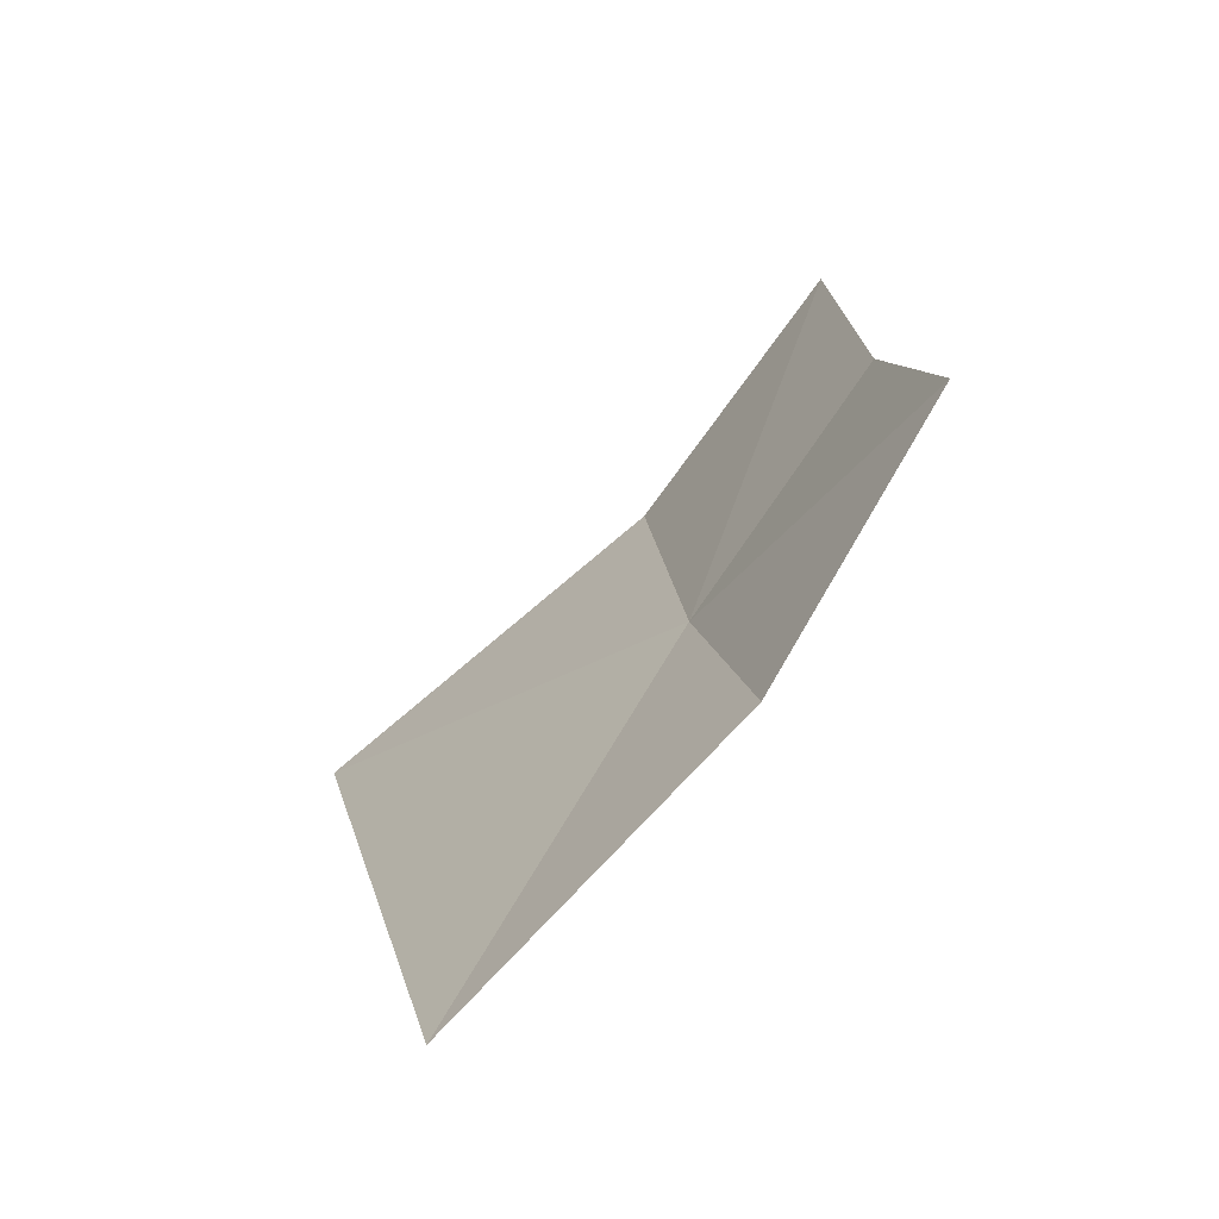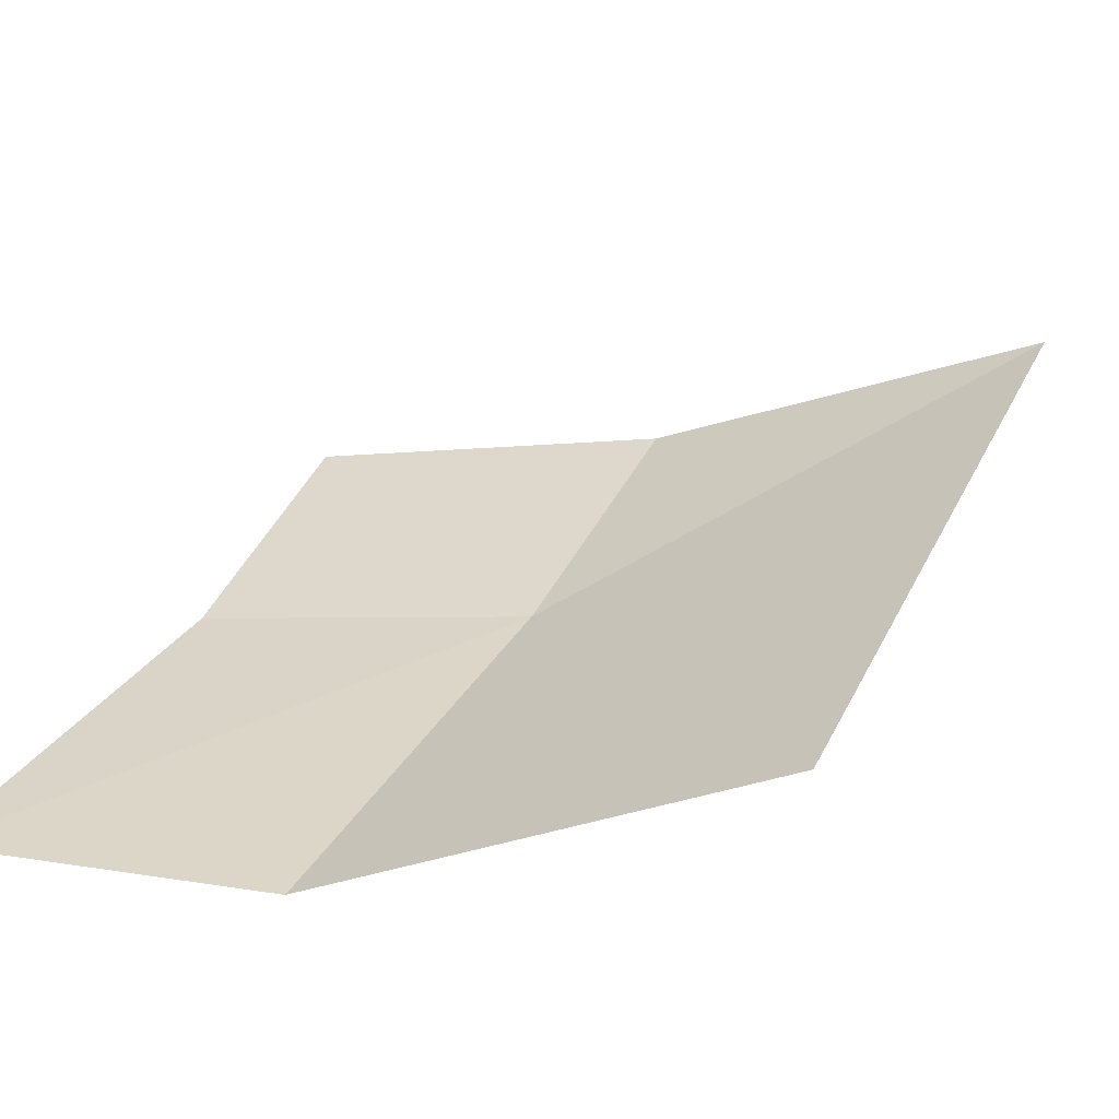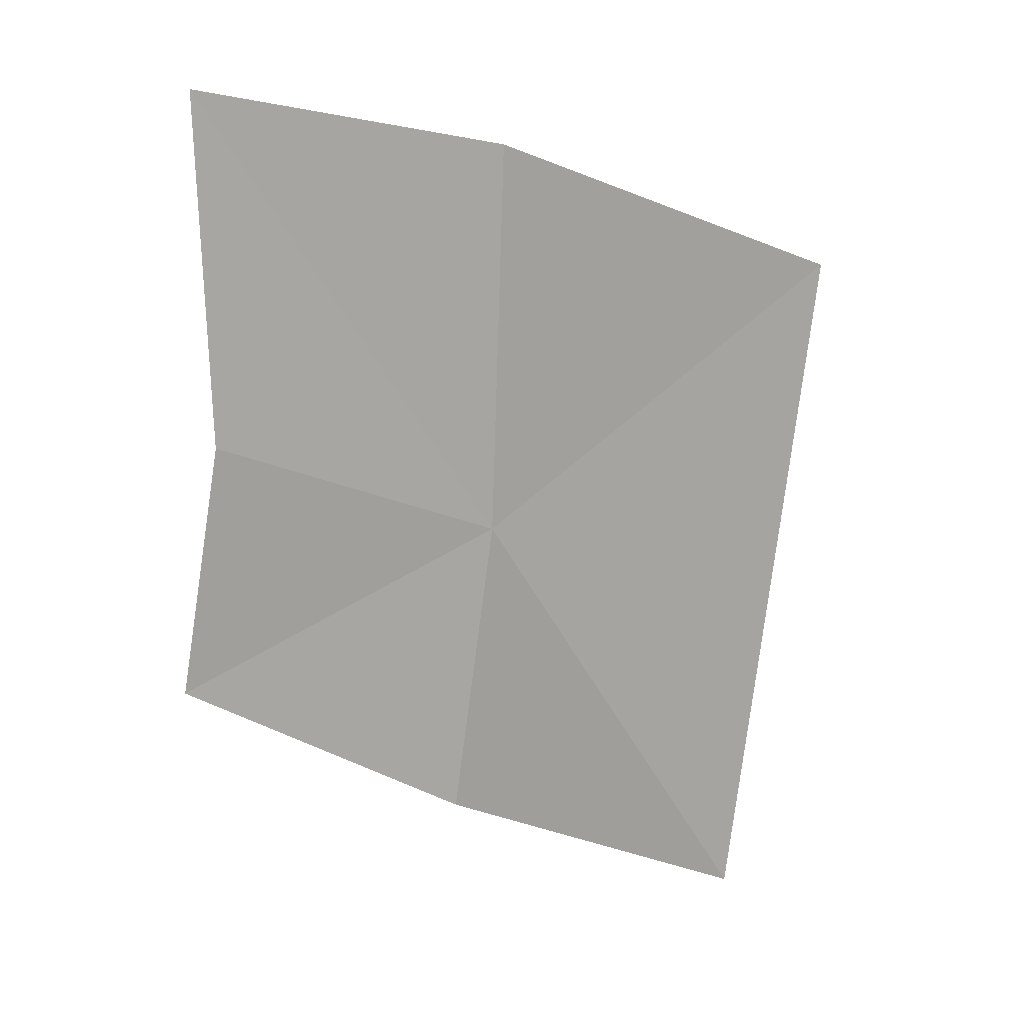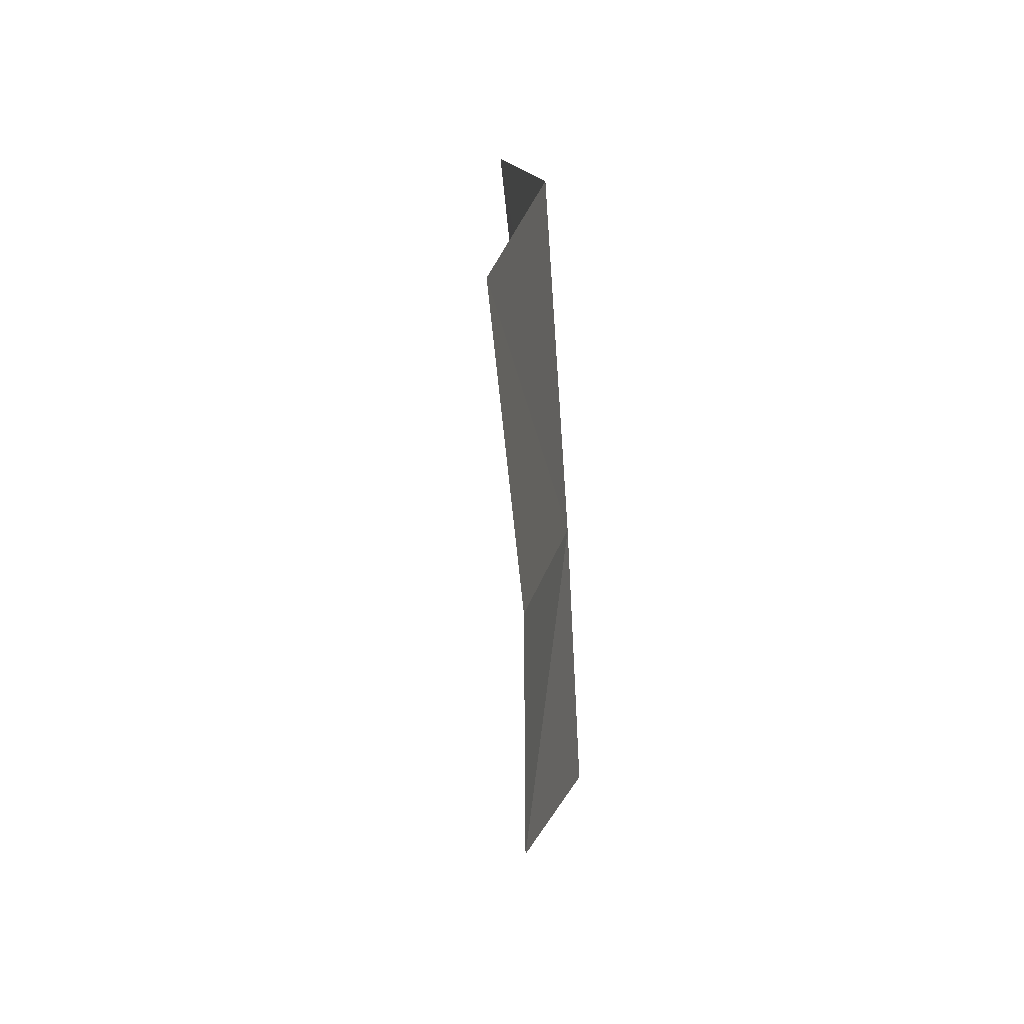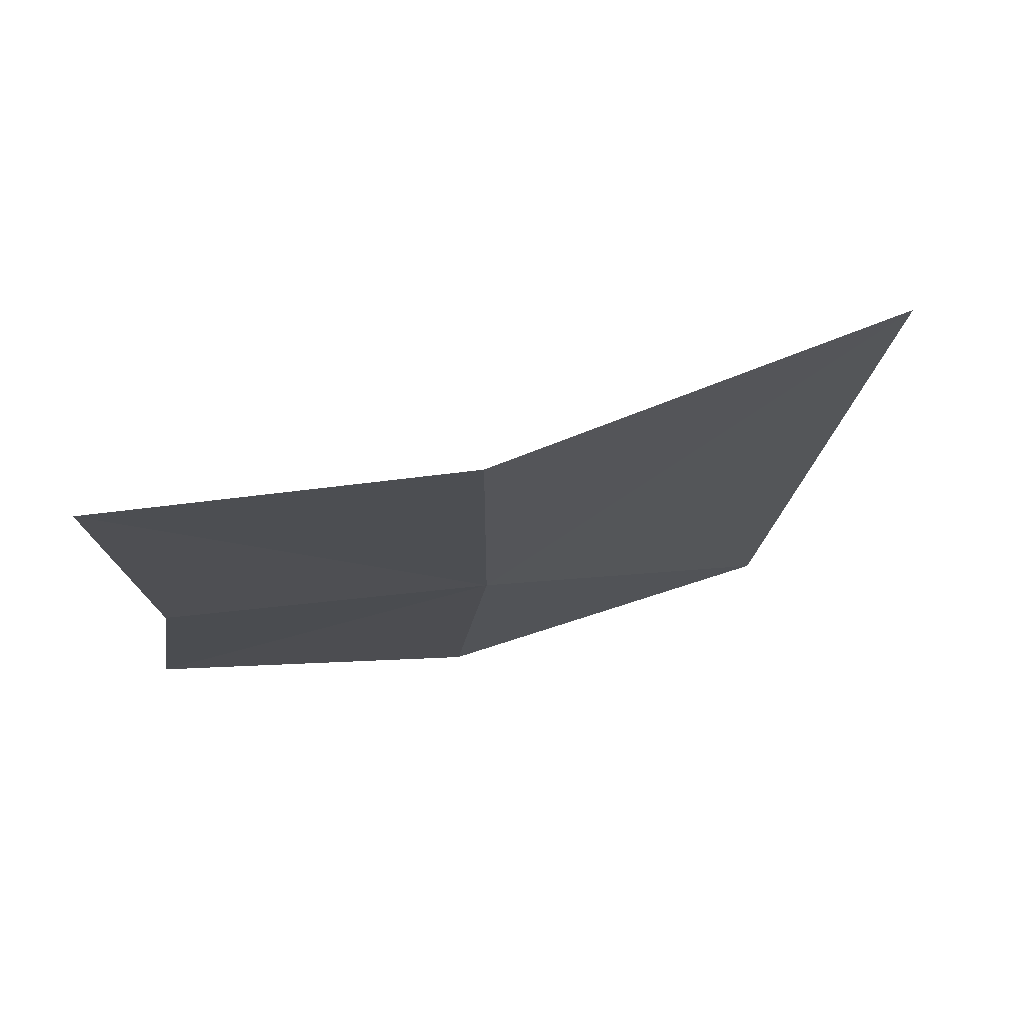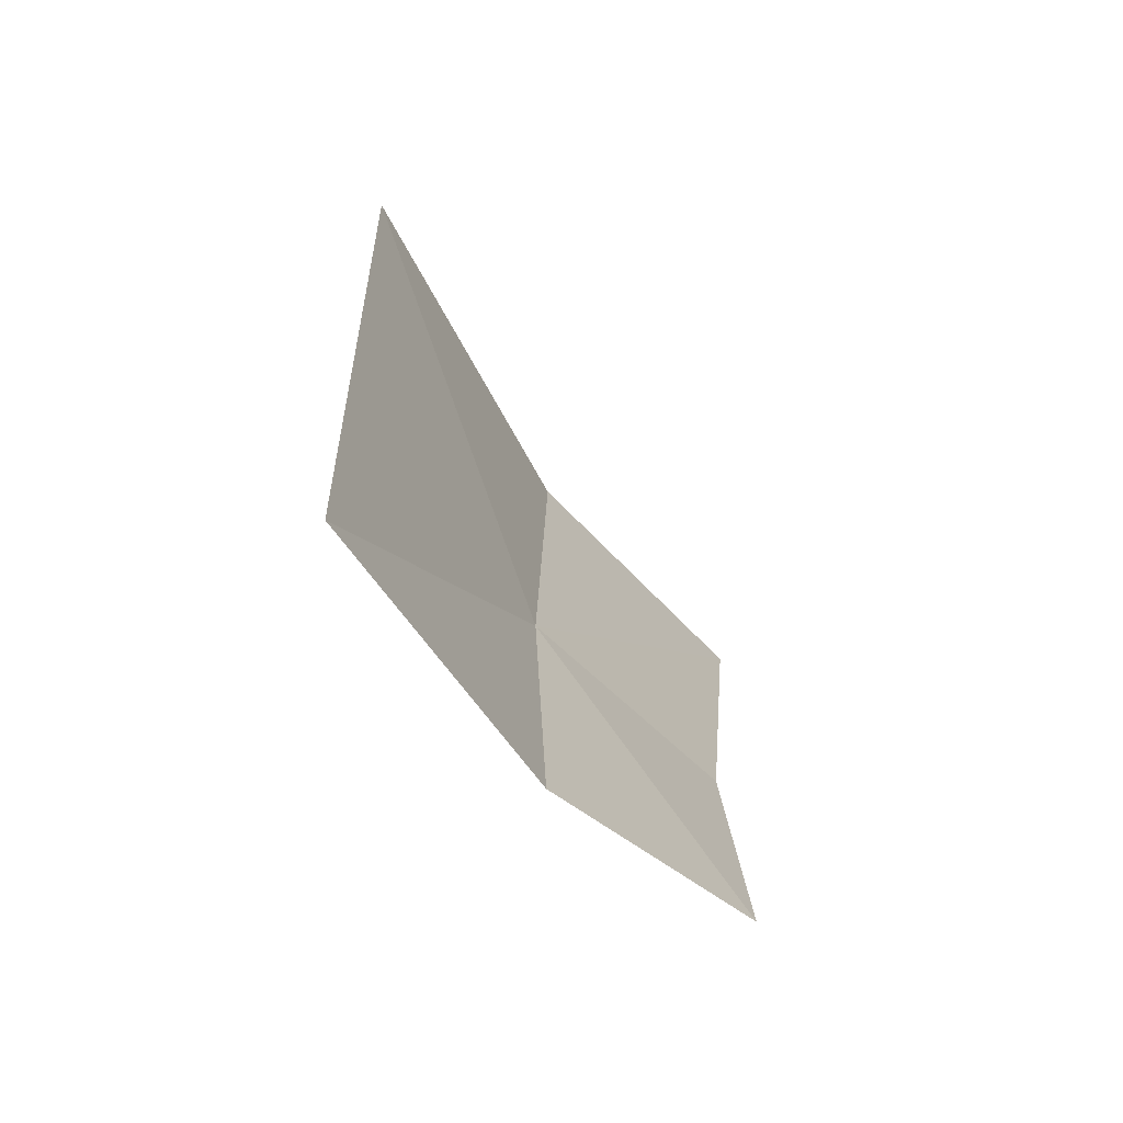
<metadata>
{"format":"obj","ext":"obj","renderer":"f3d","projection":"perspective","resolution":1024,"background":"white","views":[{"elev":-74.5,"azim":-119.0,"up":"+Z"},{"elev":41.2,"azim":29.8,"up":"+Y"},{"elev":21.0,"azim":-2.1,"up":"+Z"},{"elev":35.7,"azim":-71.4,"up":"+Z"},{"elev":-9.8,"azim":1.7,"up":"+Y"},{"elev":-73.7,"azim":141.2,"up":"+Z"}]}
</metadata>
<code>
v -635.5 -343.2 -116
v -635.4 -343.1 -115
v -636.2 -343.2 -114.9
v -636.2 -343.3 -115.8
v -634.5 -342.7 -115.5
v -635.6 -343.3 -116.8
v -636.3 -343.4 -116.4
v -634.8 -343 -117.2
f 1 2 3
f 1 3 4
f 1 5 2
f 1 7 6
f 1 4 7
f 1 6 8
f 1 8 5

</code>
